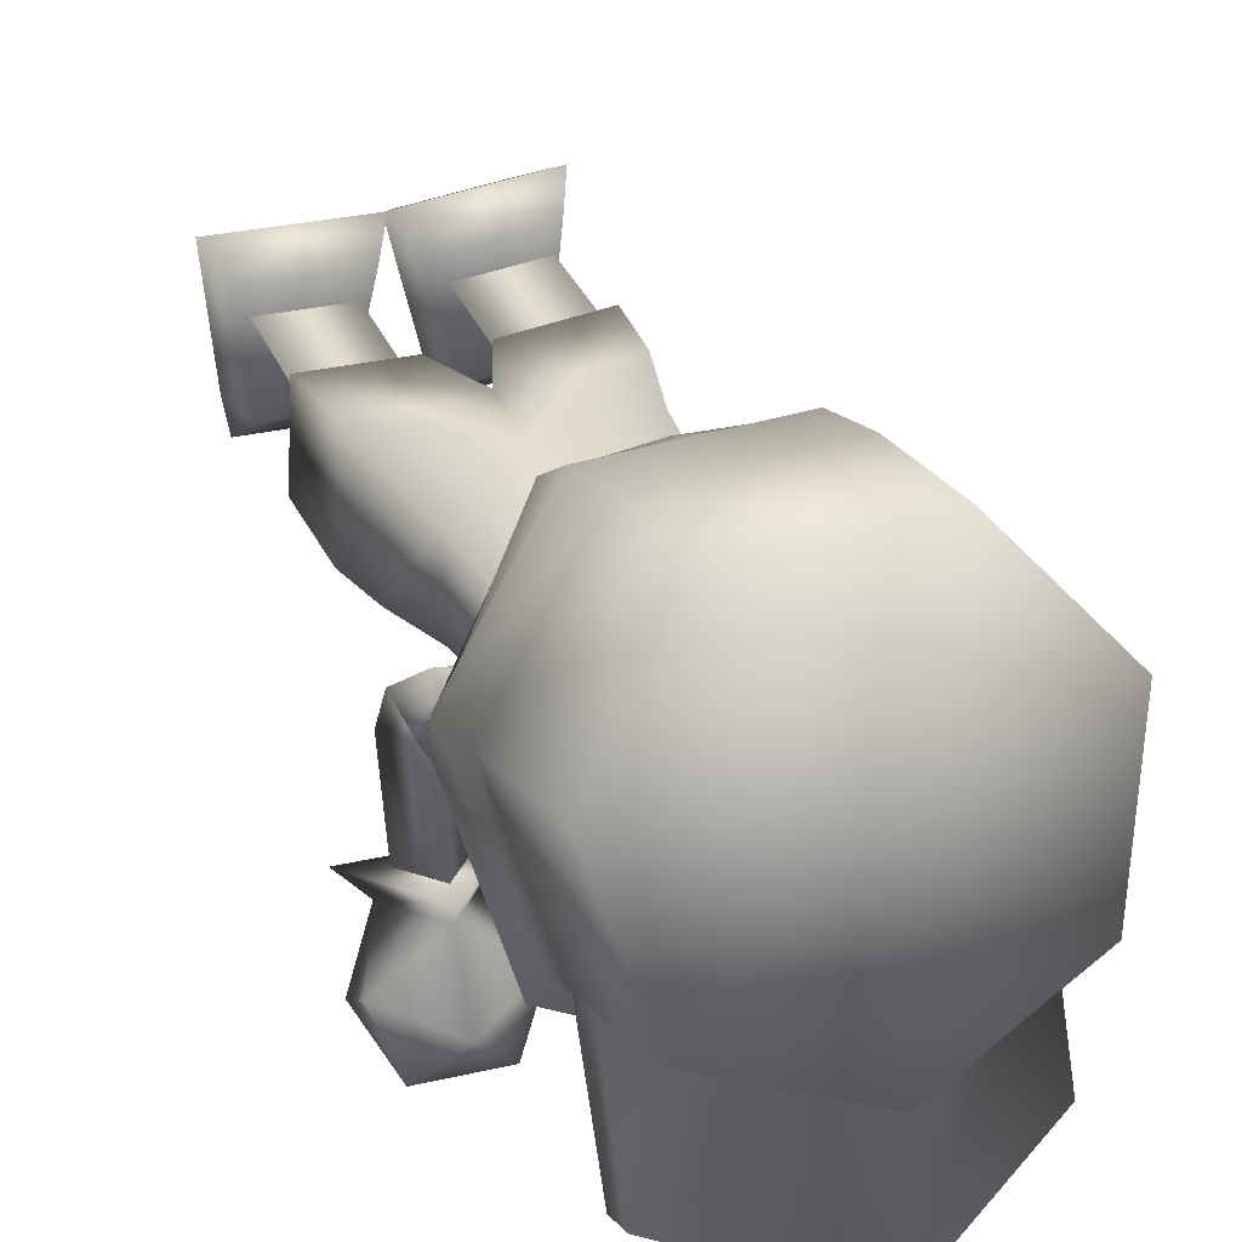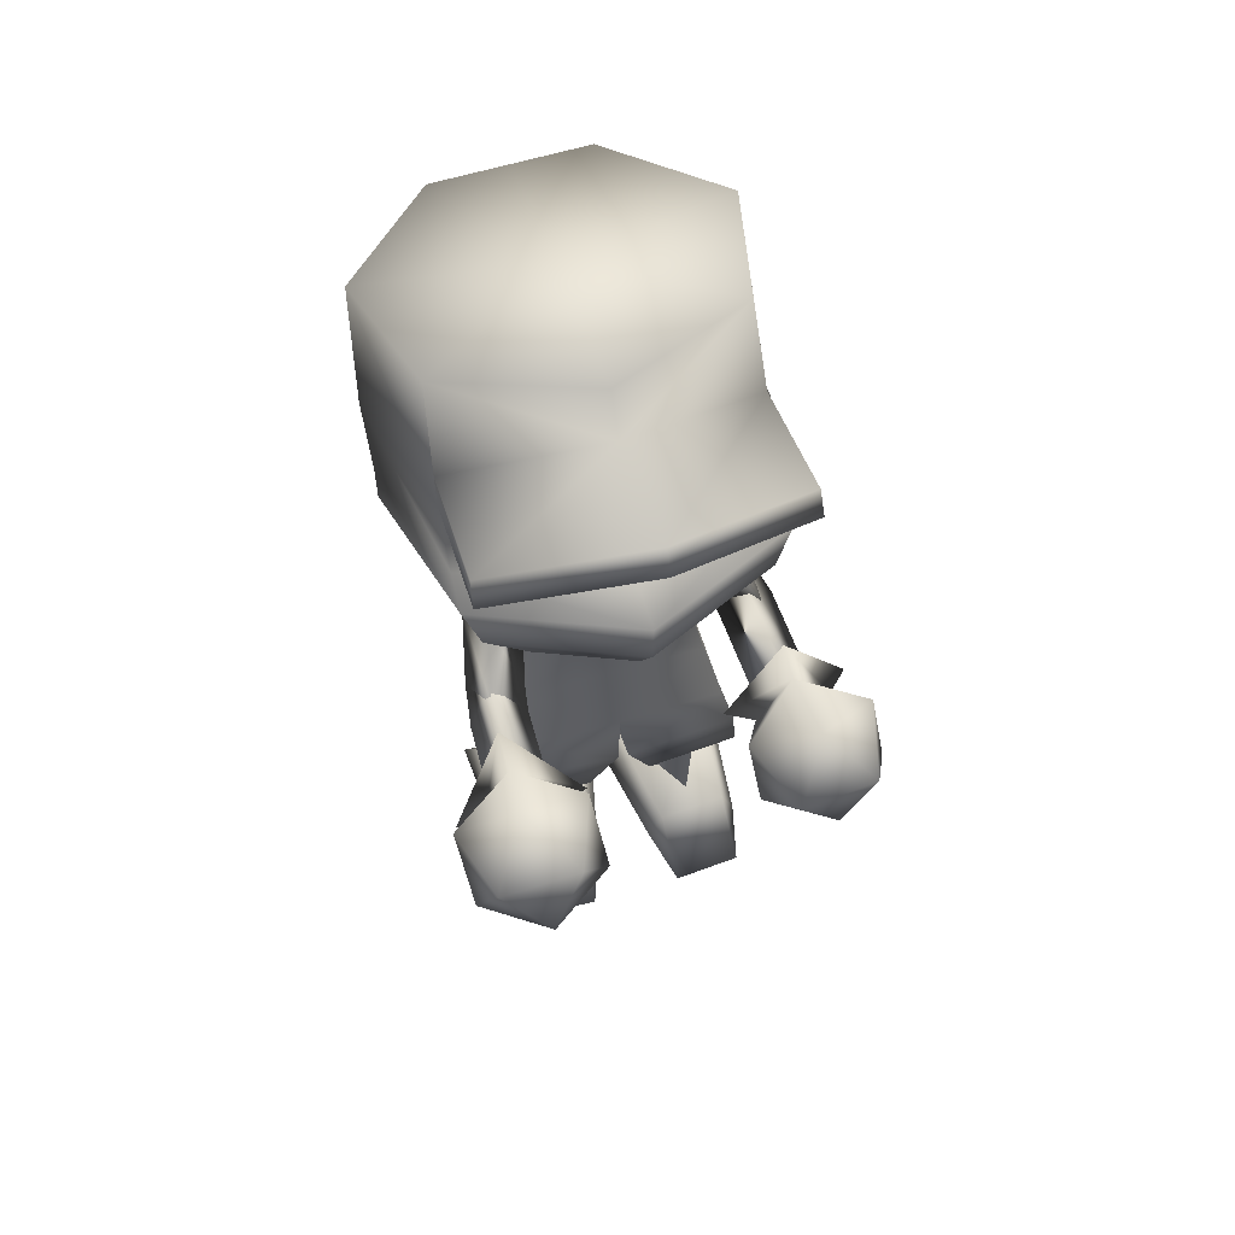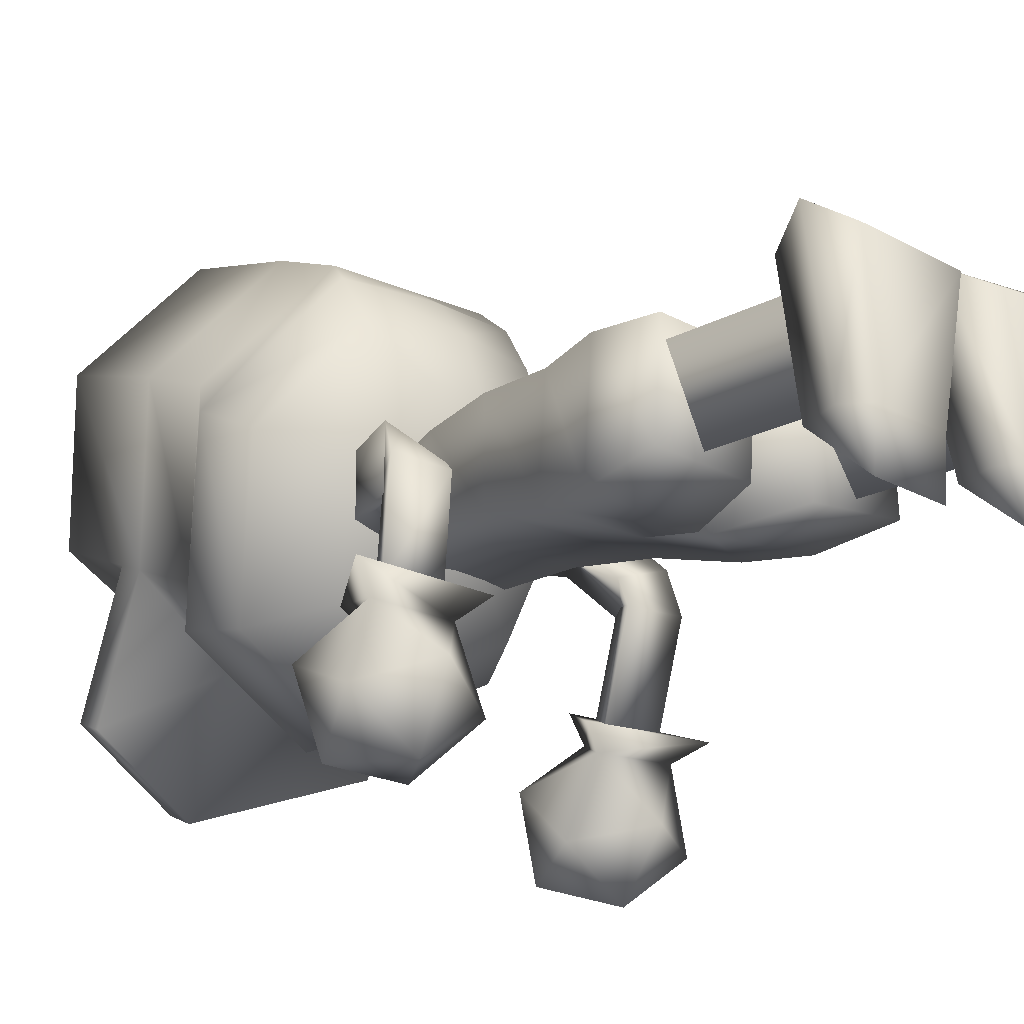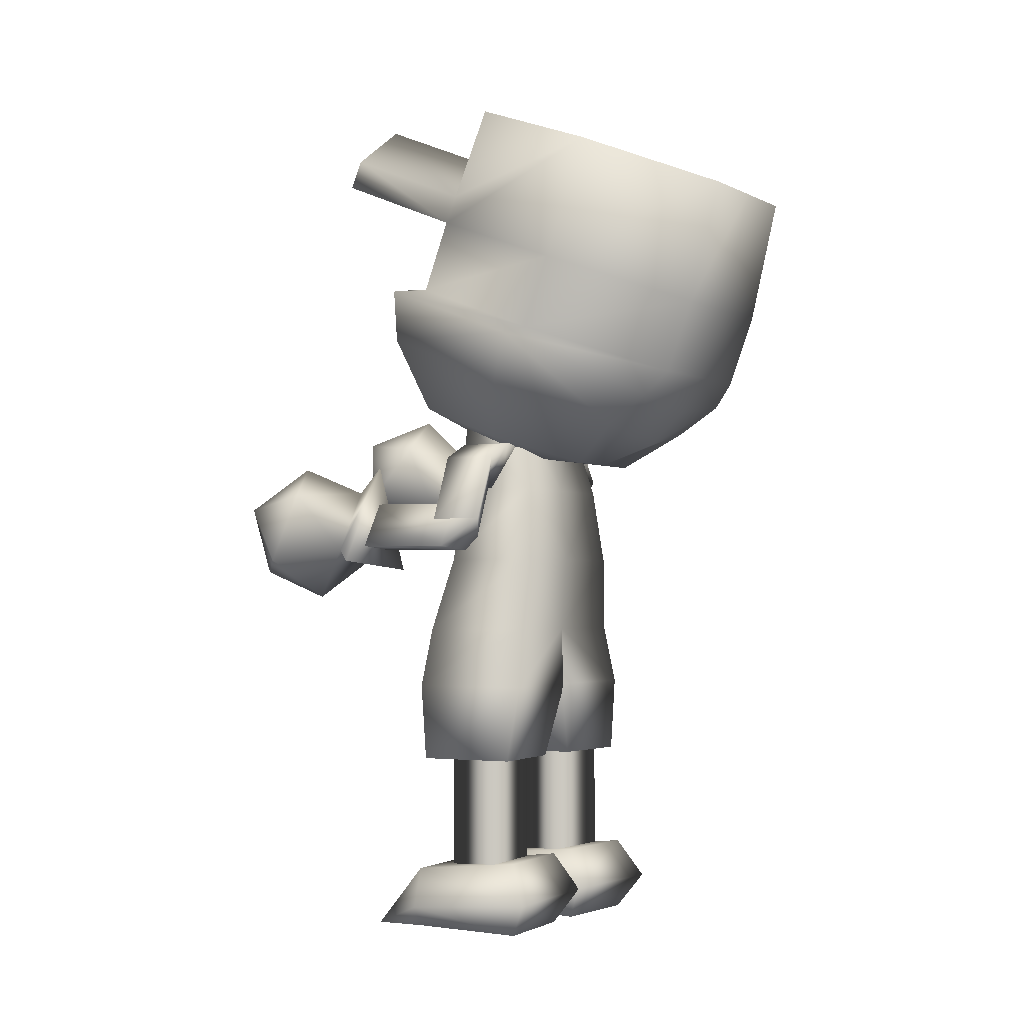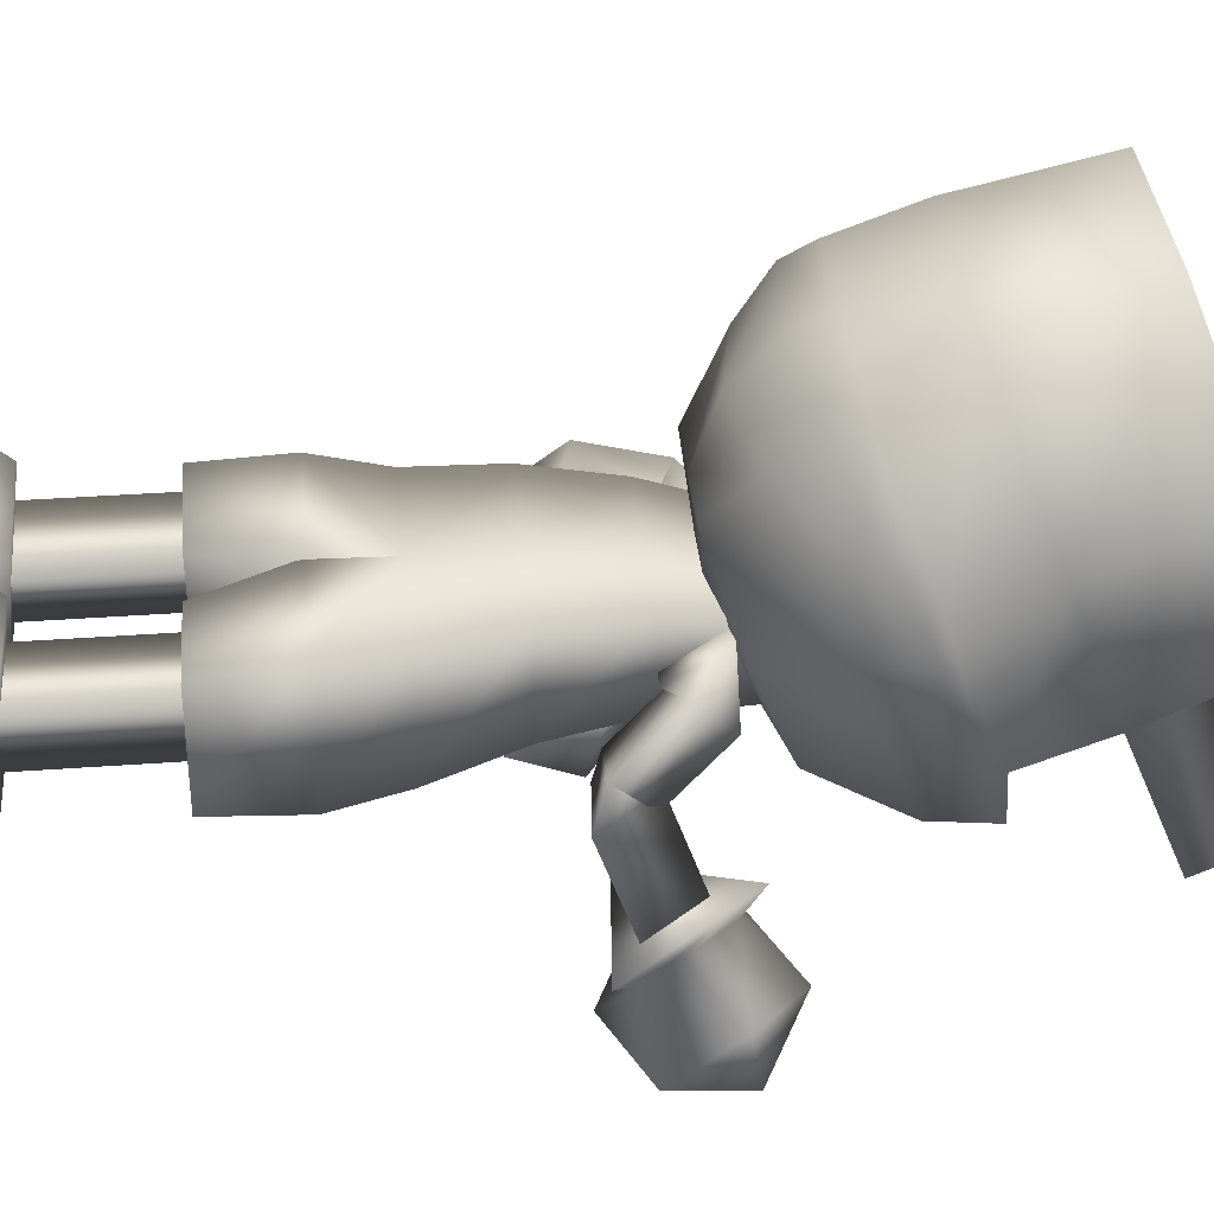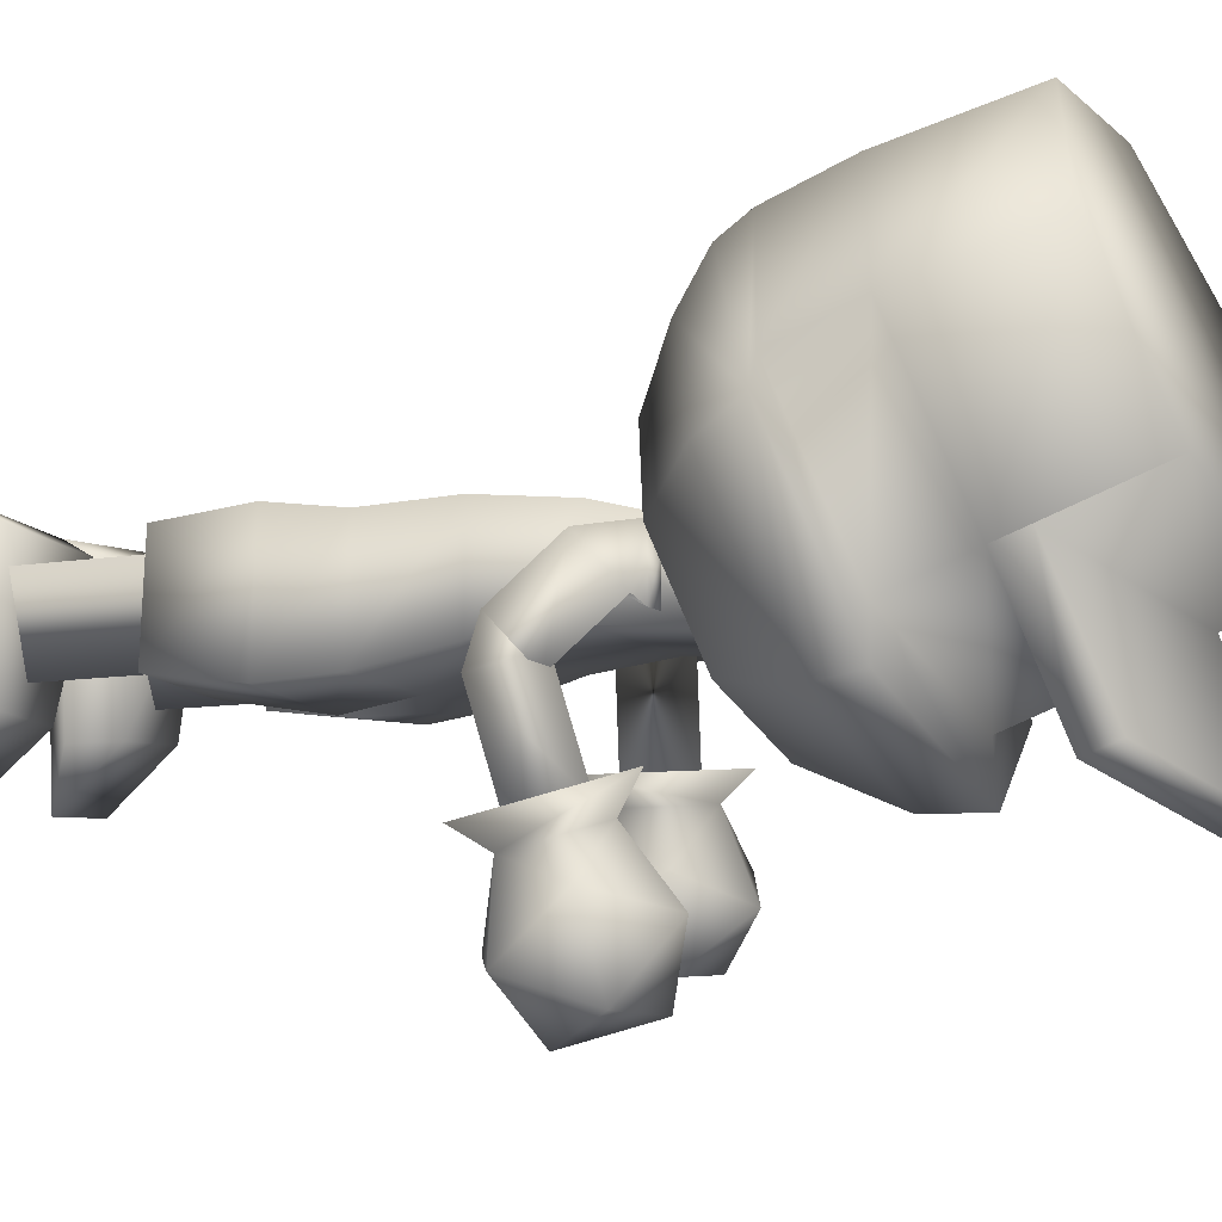
<metadata>
{"format":"obj","ext":"obj","renderer":"f3d","projection":"perspective","resolution":1024,"background":"white","views":[{"elev":36.4,"azim":158.0,"up":"+Z"},{"elev":64.1,"azim":163.5,"up":"+Y"},{"elev":-17.7,"azim":-42.1,"up":"+Z"},{"elev":-2.4,"azim":-59.5,"up":"+Y"},{"elev":36.8,"azim":84.6,"up":"+Z"},{"elev":-9.0,"azim":115.4,"up":"+Z"}]}
</metadata>
<code>
o Cylinder
v -1.4e-05 2.875 -0.5498
v -0.000167 3.272 -0.7223
v -0.2603 2.478 0.5194
v -0.535 2.619 0.1377
v -0.8027 2.889 0.309
v -0.4291 2.796 -0.3381
v -0.6438 3.154 -0.4047
v 4.7e-05 2.549 -0.03087
v -0.892 3.116 0.4169
v -0.00029 3.542 -0.729
v -0.7154 3.41 -0.3762
v -0.00032 3.522 -0.4964
v -0.704 3.404 -0.1788
v -0.8778 3.138 0.535
v -0.3908 2.926 1.107
v -0.8779 3.49 0.6655
v -0.391 3.278 1.238
v -0.7042 3.755 -0.04827
v -0.000613 4.083 -0.2878
v -0.8328 4.084 0.8479
v -0.3711 3.883 1.391
v -0.668 4.335 0.1711
v -0.000807 4.447 -0.13
v -0.000809 4.153 0.6709
v -0.4817 1.585 0.2718
v -0.3108 2.723 0.1636
v -0.5177 1.585 -0.2533
v -0.3108 2.723 -0.1636
v -0.4369 1.964 0.2925
v -0.3739 2.344 0.2593
v -0.3739 2.344 -0.1343
v -0.4369 1.964 -0.1675
v 0 1.585 -0.2632
v 0 2.723 -0.1636
v 0 1.585 0.2632
v 0 2.723 0.1636
v 0 1.964 0.2925
v 0 2.344 0.2593
v 0 1.964 -0.1675
v 0 2.344 -0.1343
v -1.4e-05 2.478 0.5194
v -0.00032 2.926 1.108
v -0.000504 3.278 1.238
v -0.000807 3.883 1.391
v -0.5835 1.282 -0.2796
v -0.5433 1.282 0.3069
v -0.02632 1.282 -0.3178
v 0.01389 1.282 0.2687
v -0.6208 0.8965 -0.2266
v -0.5875 0.8965 0.2595
v -0.159 0.8965 -0.2583
v -0.1257 0.8965 0.2279
v -0.3869 0.1923 -0.1973
v -0.3869 0.9917 -0.1973
v -0.1626 0.1923 0.1361
v -0.1626 0.9917 0.1361
v -0.5635 0.1923 0.1636
v -0.5635 0.9917 0.1636
v -0.5907 -0.007359 0.2991
v -0.5907 0.3635 0.2991
v -0.09806 -0.007359 0.2654
v -0.09806 0.3635 0.2654
v -0.6856 0.1638 0.4079
v 0.01075 0.1638 0.3602
v -0.5552 -0.007358 -0.3019
v -0.5552 0.2979 -0.3019
v -0.2152 -0.007358 -0.3252
v -0.2152 0.2979 -0.3252
v -0.1449 0.09826 -0.33
v -0.6255 0.09826 -0.2971
v -0.2769 2.586 0.1695
v -0.858 2.033 -0.5019
v -0.2769 2.586 -0.1043
v -0.7052 2.26 -0.5101
v -0.2769 2.349 0.03261
v -0.5854 2.014 -0.5201
v -0.4314 2.586 0.1695
v -0.5996 2.507 0.1695
v -0.5996 2.507 -0.1043
v -0.4314 2.586 -0.1043
v -0.3802 2.417 0.03261
v -0.4451 2.349 0.03261
v -0.7365 2.173 0.1695
v -0.8251 2.029 -0.004279
v -0.6723 2.256 -0.01249
v -0.7365 2.173 -0.1043
v -0.5525 2.01 -0.02246
v -0.5172 2.083 0.03261
v -0.4689 1.915 -0.9568
v -0.5558 1.986 -0.6003
v -0.4361 2.262 -0.8219
v -0.5792 2.207 -1.163
v -0.7872 1.896 -1.152
v -0.7727 1.76 -0.8042
v -0.7197 2.321 -0.5859
v -0.7342 2.458 -0.9334
v -0.9511 2.232 -1.137
v -1.071 1.956 -0.9157
v -0.9277 2.011 -0.5749
v -1.038 2.303 -0.7808
v -1.042 1.95 -0.4552
v -0.4353 1.909 -0.4966
v -0.7028 2.456 -0.4731
v 0.2603 2.478 0.5195
v 0.535 2.62 0.1379
v 0.8024 2.89 0.3093
v 0.429 2.797 -0.338
v 0.6434 3.155 -0.4045
v 0.8914 3.116 0.4172
v 0.7148 3.411 -0.3759
v 0.7033 3.404 -0.1786
v 0.8771 3.139 0.5353
v 0.3902 2.926 1.108
v 0.8769 3.491 0.6658
v 0.39 3.278 1.238
v 0.7031 3.756 -0.04804
v 0.8312 4.085 0.8482
v 0.3695 3.883 1.391
v 0.6664 4.336 0.1713
v 0.4819 1.585 0.2717
v 0.3108 2.723 0.1636
v 0.5175 1.585 -0.2534
v 0.3108 2.723 -0.1636
v 0.4369 1.964 0.2925
v 0.3739 2.344 0.2593
v 0.3739 2.344 -0.1343
v 0.4369 1.964 -0.1675
v 0.5834 1.282 -0.2798
v 0.5436 1.282 0.3068
v 0.0261 1.282 -0.3176
v -0.0137 1.282 0.269
v 0.6207 0.8965 -0.2268
v 0.5877 0.8965 0.2593
v 0.1588 0.8965 -0.2581
v 0.1259 0.8965 0.228
v 0.3867 0.1923 -0.1973
v 0.3867 0.9917 -0.1973
v 0.1627 0.1923 0.1363
v 0.1627 0.9917 0.1363
v 0.5636 0.1923 0.1635
v 0.5636 0.9917 0.1635
v 0.5909 -0.007357 0.299
v 0.5909 0.3635 0.299
v 0.09825 -0.007357 0.2655
v 0.09825 0.3635 0.2655
v 0.6859 0.1638 0.4077
v -0.01049 0.1638 0.3605
v 0.555 -0.00736 -0.302
v 0.555 0.2979 -0.302
v 0.215 -0.00736 -0.3251
v 0.215 0.2979 -0.3251
v 0.1447 0.09826 -0.3298
v 0.6253 0.09826 -0.2972
v 0.2769 2.586 0.1695
v 0.7486 2.273 -0.7864
v 0.2769 2.586 -0.1043
v 0.6297 2.507 -0.7106
v 0.2769 2.349 0.03261
v 0.4757 2.295 -0.7894
v 0.4314 2.586 0.1695
v 0.6371 2.421 0.121
v 0.56 2.589 -0.08085
v 0.4314 2.586 -0.1043
v 0.375 2.429 0.04203
v 0.4451 2.349 0.03261
v 0.7017 2.161 -0.1204
v 0.73 2.111 -0.315
v 0.6111 2.346 -0.2392
v 0.6247 2.33 -0.3222
v 0.4571 2.134 -0.318
v 0.4396 2.17 -0.1993
v 0.3335 2.36 -1.225
v 0.44 2.299 -0.872
v 0.3548 2.645 -0.9847
v 0.4784 2.686 -1.335
v 0.64 2.365 -1.439
v 0.6163 2.126 -1.153
v 0.6507 2.588 -0.7637
v 0.6745 2.827 -1.05
v 0.8507 2.654 -1.33
v 0.9359 2.308 -1.218
v 0.8123 2.267 -0.8675
v 0.9572 2.594 -0.9774
v 0.9205 2.157 -0.7823
v 0.3128 2.208 -0.7896
v 0.6567 2.68 -0.6129
v -0.5722 -0.007358 -0.5494
v -0.2322 -0.007358 -0.5727
v 0.5718 -0.007362 -0.5495
v 0.2318 -0.007362 -0.5726
v 0.414 2.662 0.7878
v 0.4282 2.804 1.003
v -0.4323 2.661 0.7876
v -0.4467 2.804 1.003
v -0.00011 2.577 0.8128
v -0.000218 2.745 0.9965
v -0.000686 4.22 -0.2316
v -0.6955 3.893 0.004025
v 0.6944 3.894 0.004262
v -0.000625 4.336 -0.9029
v -0.7042 4.008 -0.6633
v 0.7031 4.008 -0.6631
v -0.000697 4.473 -0.8467
v -0.6955 4.146 -0.611
v 0.6944 4.147 -0.6108
f 4 5 7 6
f 6 7 2 1
f 7 5 9 11
f 4 6 8
f 41 3 8
f 6 1 8
f 3 4 8
f 2 7 11 10
f 11 9 14 13
f 10 11 13 12
f 12 13 18 19
f 14 15 17 16
f 13 14 16 18
f 197 198 22 23
f 16 17 21
f 18 16 20
f 22 20 24
f 23 22 24
f 20 21 24
f 30 26 28 31
f 38 36 26 30
f 35 37 29
f 37 38 30 29
f 29 32 27
f 30 31 32
f 32 31 40 39
f 32 39 33
f 33 35 48 47
f 31 28 34 40
f 17 43 44 21
f 15 42 43 17
f 21 44 24
f 47 48 52 51
f 27 33 47 45
f 35 25 46 48
f 25 27 45
f 49 51 52 50
f 45 47 51 49
f 48 46 50 52
f 46 45 49 50
f 27 32 33
f 25 35 29
f 53 54 56 55
f 55 56 58 57
f 57 58 54 53
f 69 68 62 64
f 64 62 60 63
f 65 67 61 59
f 68 66 60 62
f 61 64 63 59
f 67 69 64 61
f 59 63 70 65
f 63 60 66 70
f 84 85 74 72
f 85 87 76 74
f 74 76 72
f 87 84 72 76
f 71 75 73
f 75 71 77 82
f 82 77 78 81
f 73 75 82 80
f 80 82 81 79
f 71 73 80 77
f 77 80 79 78
f 81 78 83 88
f 88 83 84 87
f 79 81 88 86
f 86 88 87 85
f 78 79 86 83
f 83 86 85 84
f 89 91 90
f 90 94 89
f 89 92 91
f 89 93 92
f 89 94 93
f 90 99 94
f 91 95 90
f 92 96 91
f 93 97 92
f 94 98 93
f 99 101 103 95
f 91 96 95
f 92 97 96
f 93 98 97
f 94 99 98
f 95 100 99
f 96 100 95
f 97 100 96
f 98 100 97
f 99 100 98
f 102 103 101
f 95 103 102 90
f 90 102 101 99
f 105 107 108 106
f 107 1 2 108
f 108 110 109 106
f 105 8 107
f 41 8 104
f 107 8 1
f 104 8 105
f 2 10 110 108
f 110 111 112 109
f 10 12 111 110
f 12 19 116 111
f 112 114 115 113
f 111 116 114 112
f 197 23 119 199
f 114 117 118
f 116 199 119 117
f 119 24 117
f 23 24 119
f 117 24 118
f 125 126 123 121
f 38 125 121 36
f 35 124 37
f 37 124 125 38
f 122 127 124
f 127 126 125
f 127 39 40 126
f 127 33 39
f 33 130 131 35
f 126 40 34 123
f 115 118 44 43
f 113 115 43 42
f 118 24 44
f 130 134 135 131
f 122 128 130 33
f 35 131 129 120
f 120 129 128
f 132 133 135 134
f 128 132 134 130
f 131 135 133 129
f 129 133 132 128
f 122 33 127
f 120 124 35
f 136 138 139 137
f 138 140 141 139
f 140 136 137 141
f 152 147 145 151
f 147 146 143 145
f 148 142 144 150
f 151 145 143 149
f 144 142 146 147
f 150 144 147 152
f 142 148 153 146
f 146 153 149 143
f 167 155 157 168
f 168 157 159 170
f 157 155 159
f 170 159 155 167
f 154 156 158
f 158 165 160 154
f 165 164 161 160
f 156 163 165 158
f 163 162 164 165
f 154 160 163 156
f 160 161 162 163
f 164 171 166 161
f 171 170 167 166
f 162 169 171 164
f 169 168 170 171
f 161 166 169 162
f 166 167 168 169
f 172 173 174
f 173 172 177
f 172 174 175
f 172 175 176
f 172 176 177
f 173 177 182
f 174 173 178
f 175 174 179
f 176 175 180
f 177 176 181
f 182 178 186 184
f 174 178 179
f 175 179 180
f 176 180 181
f 177 181 182
f 178 182 183
f 179 178 183
f 180 179 183
f 181 180 183
f 182 181 183
f 185 184 186
f 178 173 185 186
f 173 182 184 185
f 25 29 27
f 29 30 32
f 46 25 45
f 122 120 128
f 120 122 124
f 124 127 125
f 148 150 190 189
f 67 65 187 188
f 148 189 153
f 153 189 149
f 150 152 190
f 152 151 190
f 149 189 190 151
f 66 68 188 187
f 65 70 187
f 70 66 187
f 67 188 69
f 69 188 68
f 113 192 109 112
f 109 192 191 106
f 104 105 106 191
f 41 104 191 195
f 192 196 195 191
f 42 196 192 113
f 42 15 194 196
f 194 193 195 196
f 41 195 193 3
f 3 193 5 4
f 9 5 193 194
f 15 14 9 194
f 19 18 201 200
f 197 199 205 203
f 200 203 205 202
f 200 201 204 203
f 116 19 200 202
f 18 198 204 201
f 198 197 203 204
f 199 116 202 205
f 114 116 117
f 198 18 20 22
f 20 16 21
f 115 114 118

</code>
